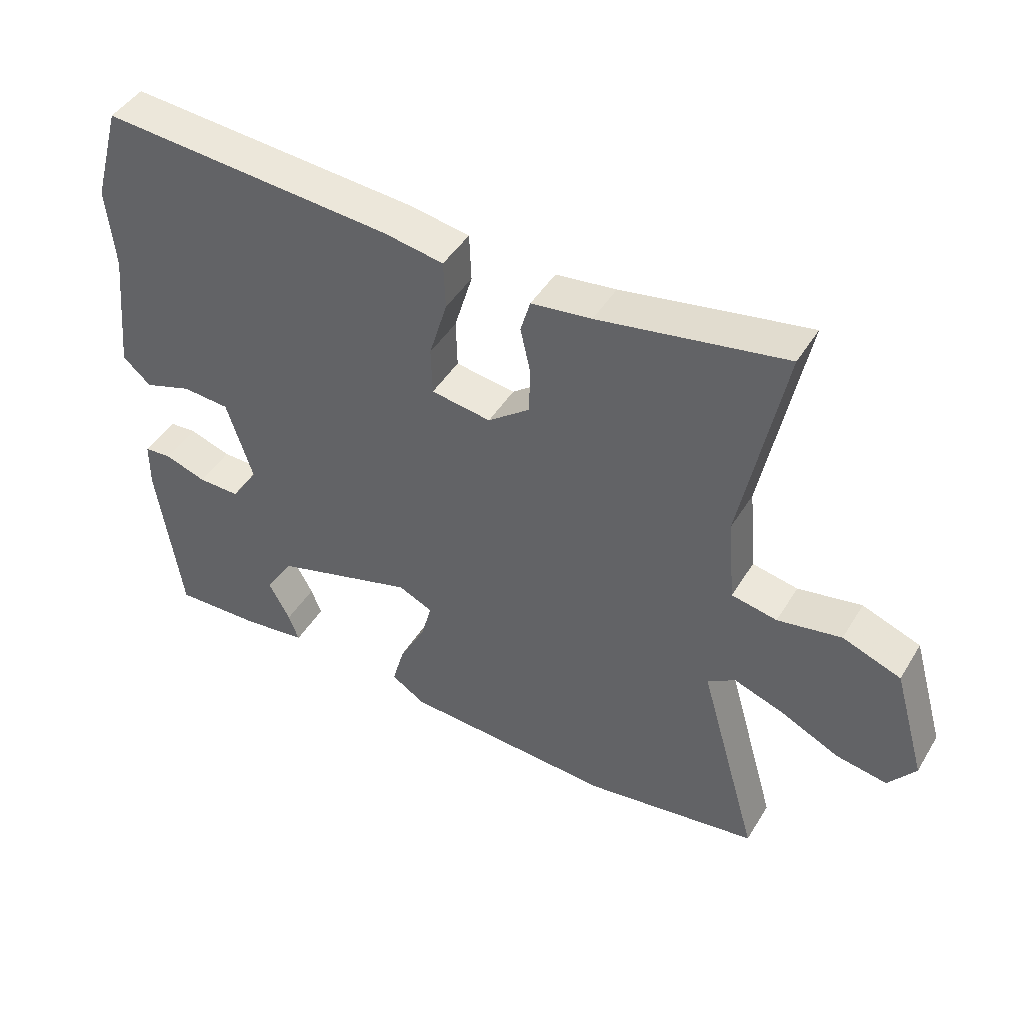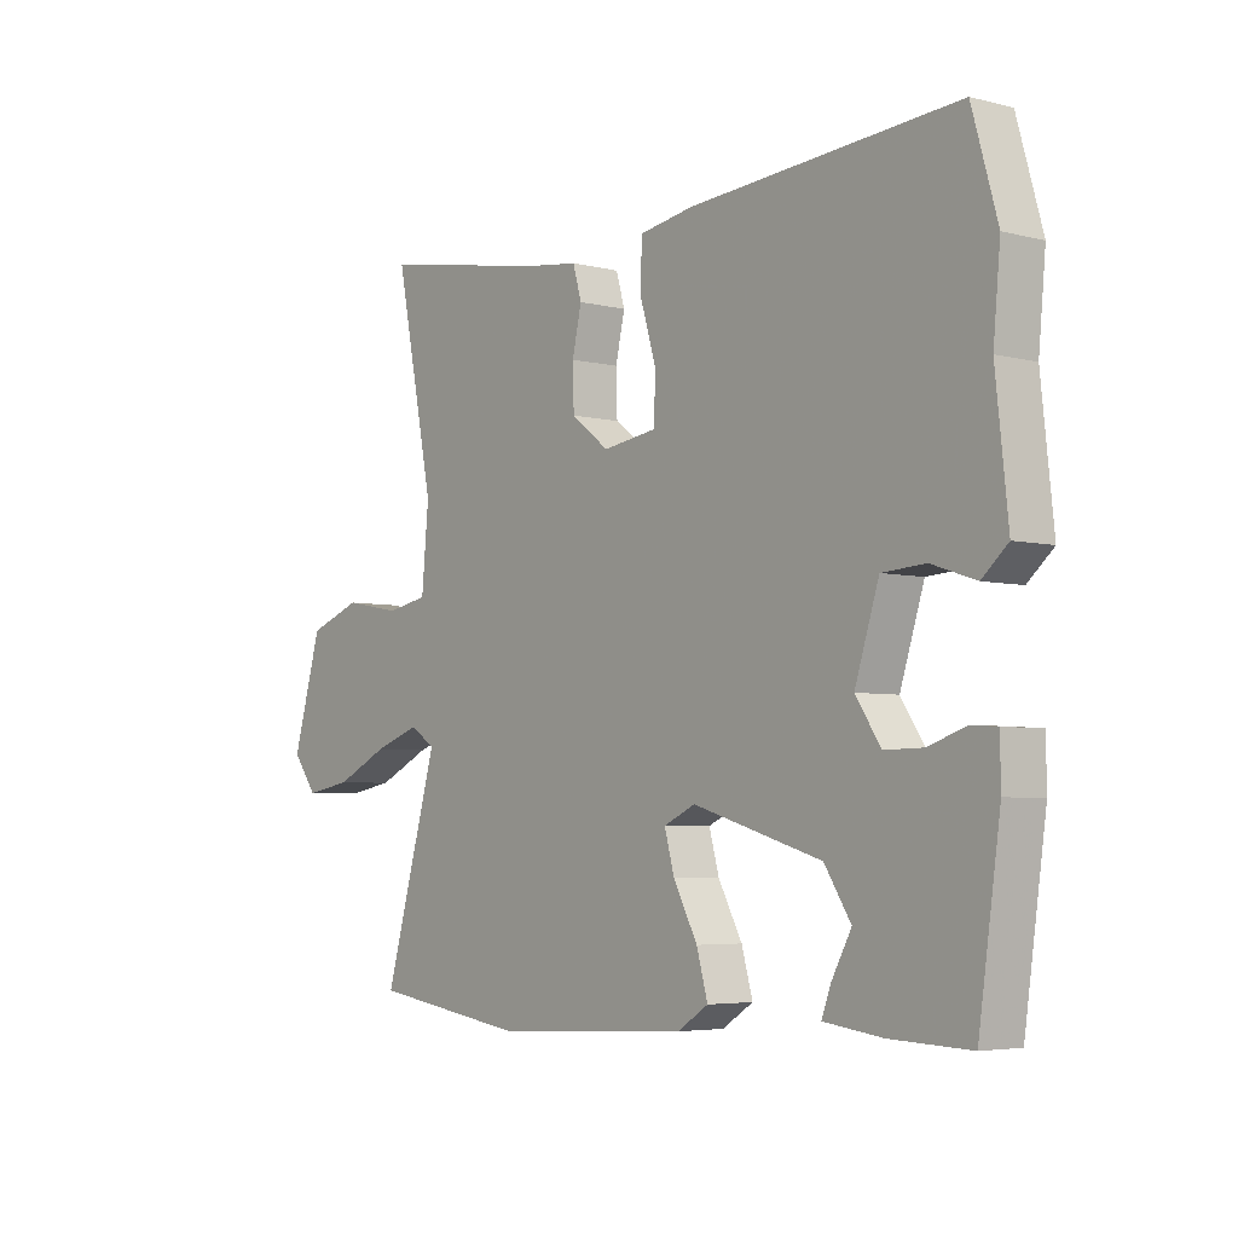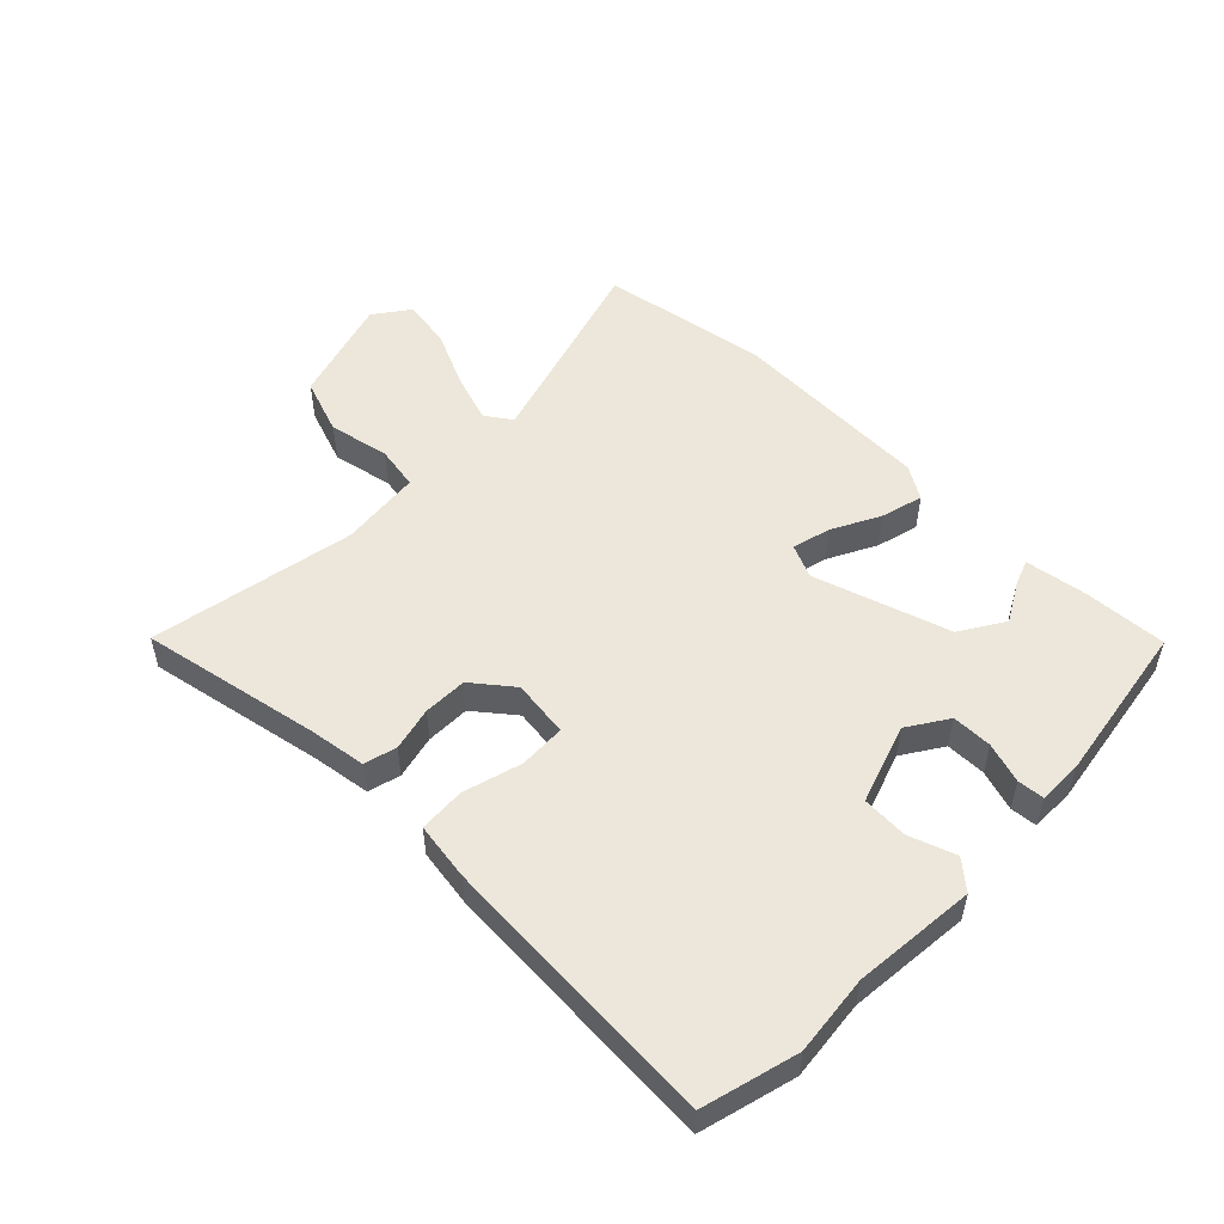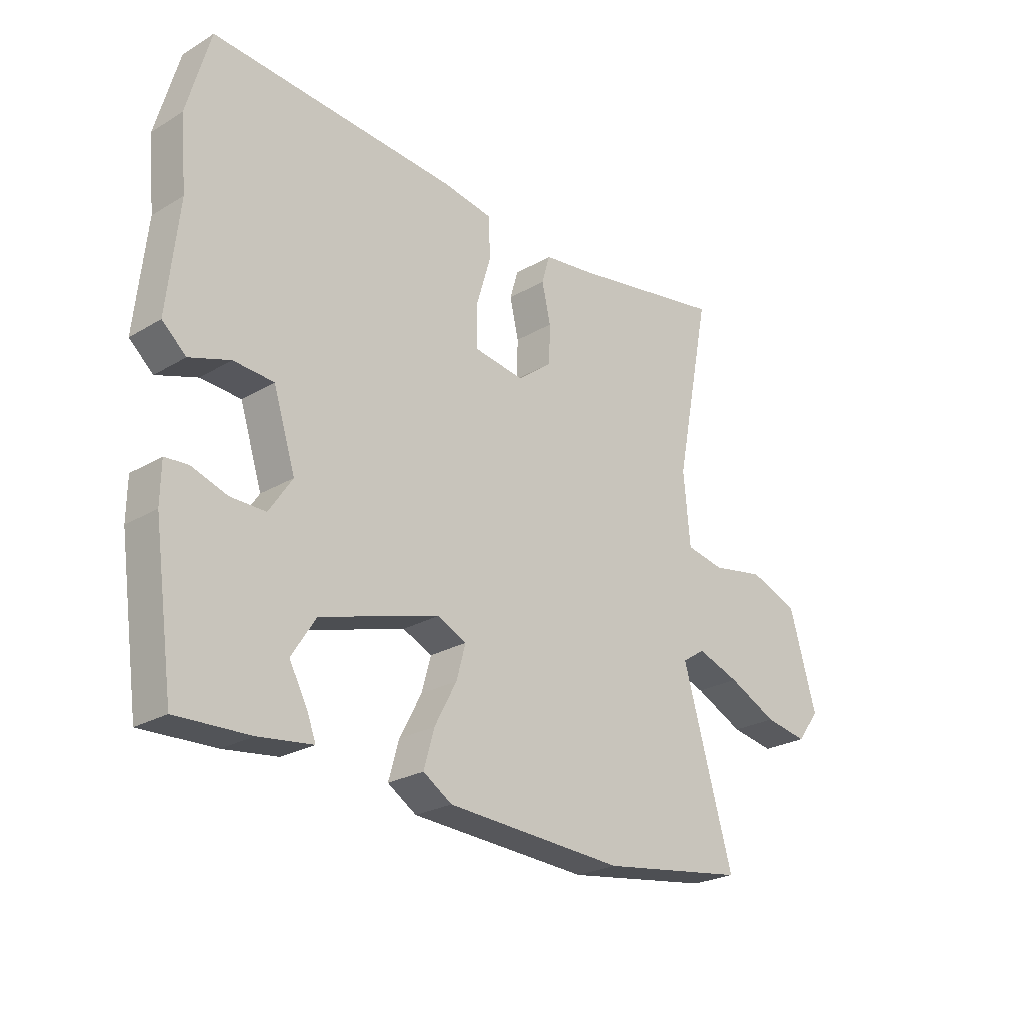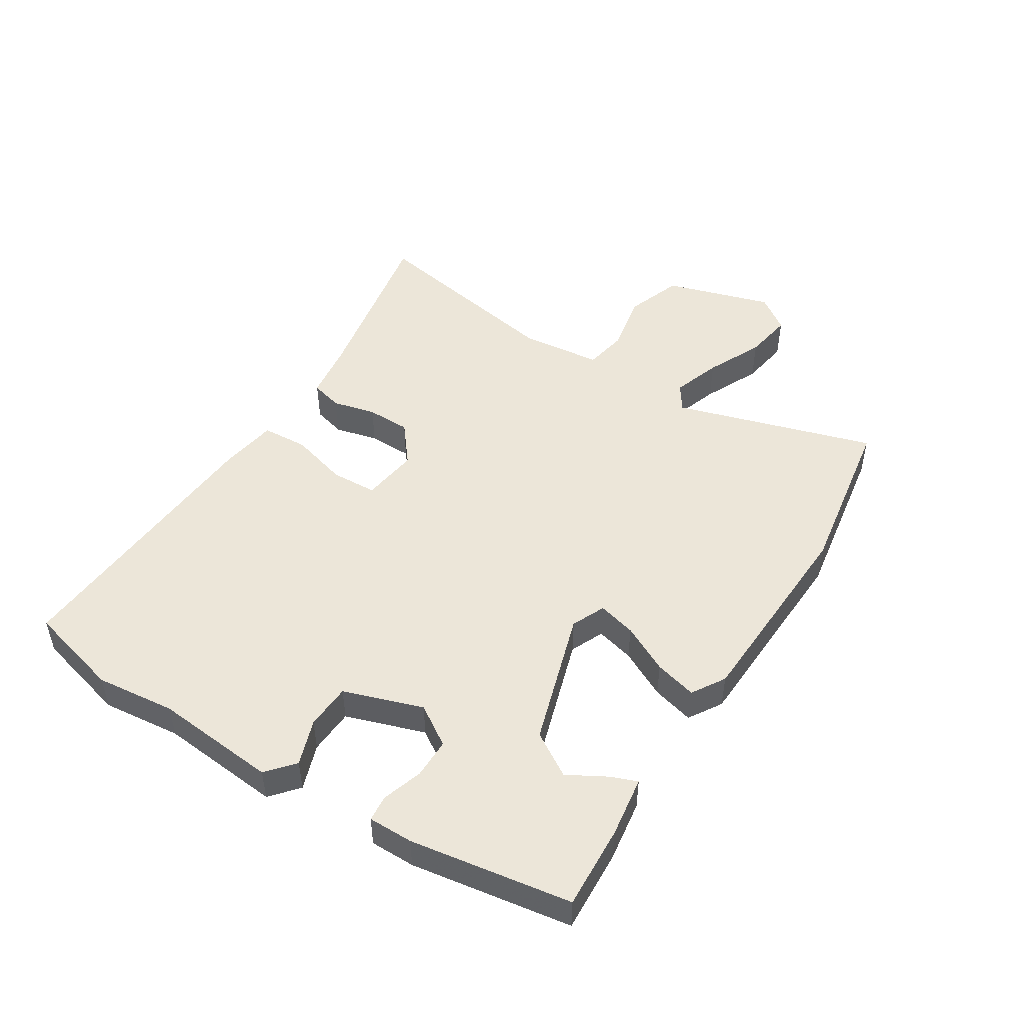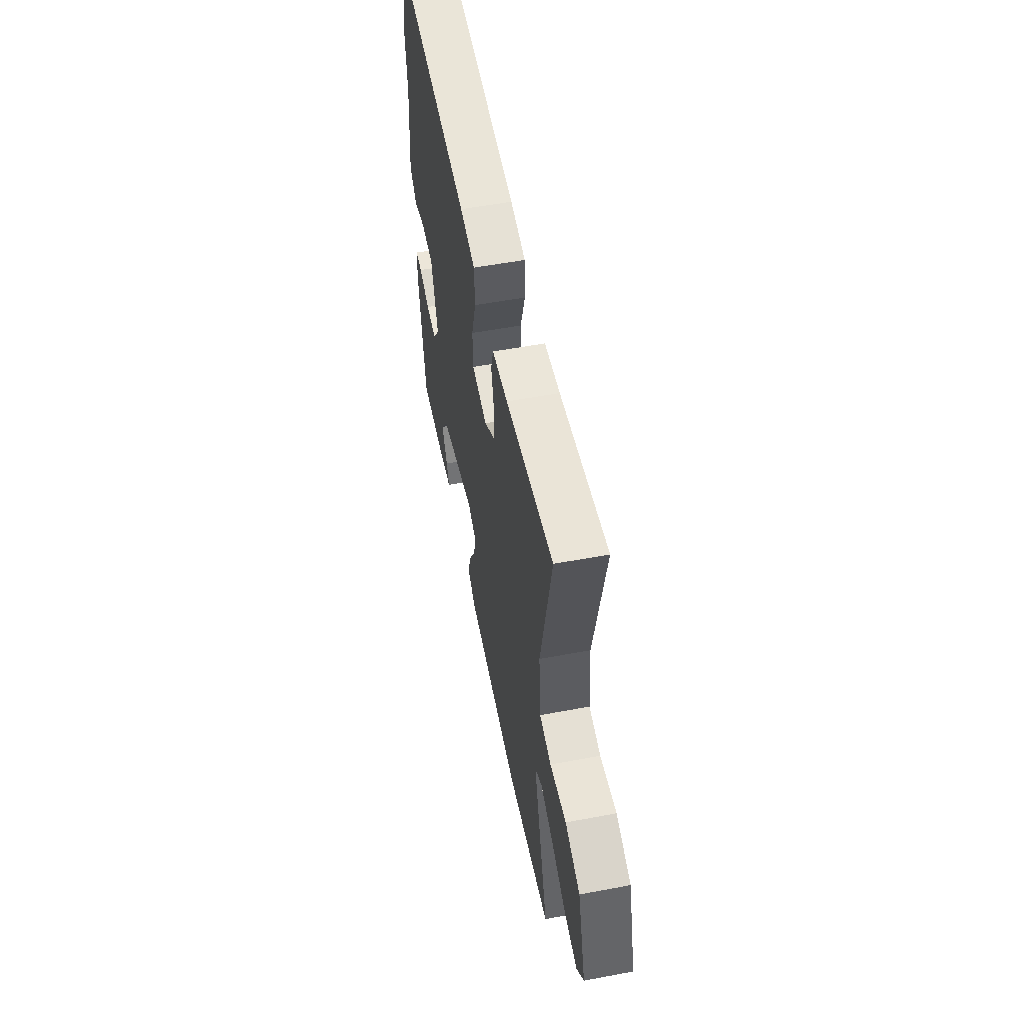
<metadata>
{"format":"obj","ext":"obj","renderer":"f3d","projection":"perspective","resolution":1024,"background":"white","views":[{"elev":45.2,"azim":-150.4,"up":"+Z"},{"elev":-4.6,"azim":51.1,"up":"+Z"},{"elev":52.2,"azim":43.6,"up":"+Y"},{"elev":-24.7,"azim":134.1,"up":"+Z"},{"elev":48.7,"azim":121.3,"up":"+Y"},{"elev":55.4,"azim":-101.2,"up":"+Z"}]}
</metadata>
<code>
v -0.315 0.07 -0.527
v -0.586 0.07 -0.487
v -0.493 0.07 -0.161
v -0.536 0.07 -0.133
v -0.615 0.07 -0.161
v -0.706 0.07 -0.205
v -0.786 0.07 -0.219
v -0.828 0.07 -0.163
v -0.778 0.07 0.011
v -0.687 0.07 0.045
v -0.588 0.07 0.027
v -0.517 0.07 0.041
v -0.505 0.07 0.173
v -0.571 0.07 0.504
v -0.281 0.07 0.453
v -0.187 0.07 0.441
v -0.172 0.07 0.389
v -0.188 0.07 0.318
v -0.186 0.07 0.247
v -0.121 0.07 0.197
v -0.028 0.07 0.211
v -0.026 0.07 0.286
v -0.054 0.07 0.38
v -0.051 0.07 0.455
v 0.042 0.07 0.471
v 0.498 0.07 0.506
v 0.541 0.07 0.353
v 0.529 0.07 0.224
v 0.55 0.07 0.026
v 0.506 0.07 -0.013
v 0.431 0.07 0.012
v 0.357 0.07 0.007
v 0.316 0.07 -0.122
v 0.359 0.07 -0.186
v 0.424 0.07 -0.185
v 0.489 0.07 -0.163
v 0.532 0.07 -0.166
v 0.533 0.07 -0.239
v 0.496 0.07 -0.501
v 0.36 0.07 -0.496
v 0.26 0.07 -0.483
v 0.276 0.07 -0.44
v 0.31 0.07 -0.377
v 0.265 0.07 -0.307
v 0.045 0.07 -0.242
v -0.009 0.07 -0.267
v 0.008 0.07 -0.329
v 0.049 0.07 -0.406
v 0.068 0.07 -0.474
v 0.015 0.07 -0.508
v -0.315 0 -0.527
v -0.586 0 -0.487
v -0.493 0 -0.161
v -0.536 0 -0.133
v -0.615 0 -0.161
v -0.706 0 -0.205
v -0.786 0 -0.219
v -0.828 0 -0.163
v -0.778 0 0.011
v -0.687 0 0.045
v -0.588 0 0.027
v -0.517 0 0.041
v -0.505 0 0.173
v -0.571 0 0.504
v -0.281 0 0.453
v -0.187 0 0.441
v -0.172 0 0.389
v -0.188 0 0.318
v -0.186 0 0.247
v -0.121 0 0.197
v -0.028 0 0.211
v -0.026 0 0.286
v -0.054 0 0.38
v -0.051 0 0.455
v 0.042 0 0.471
v 0.498 0 0.506
v 0.541 0 0.353
v 0.529 0 0.224
v 0.55 0 0.026
v 0.506 0 -0.013
v 0.431 0 0.012
v 0.357 0 0.007
v 0.316 0 -0.122
v 0.359 0 -0.186
v 0.424 0 -0.185
v 0.489 0 -0.163
v 0.532 0 -0.166
v 0.533 0 -0.239
v 0.496 0 -0.501
v 0.36 0 -0.496
v 0.26 0 -0.483
v 0.276 0 -0.44
v 0.31 0 -0.377
v 0.265 0 -0.307
v 0.045 0 -0.242
v -0.009 0 -0.267
v 0.008 0 -0.329
v 0.049 0 -0.406
v 0.068 0 -0.474
v 0.015 0 -0.508
f 47 48 49 50
f 46 47 50 1
f 40 41 42 43
f 38 39 40 43
f 38 43 44
f 35 36 37 38
f 34 35 38 44
f 33 34 44 45
f 28 29 30 31
f 28 31 32
f 27 28 32
f 26 27 32
f 22 23 24 25
f 21 22 25 26
f 15 16 17 18
f 13 14 15 18
f 12 13 18 19
f 8 9 10 11
f 8 11 12
f 5 6 7 8
f 4 5 8 12
f 3 4 12 19
f 46 1 2 3
f 45 46 3 19
f 21 26 32 33
f 20 21 33 45
f 19 20 45
f 100 99 98 97
f 51 100 97 96
f 93 92 91 90
f 93 90 89 88
f 94 93 88
f 88 87 86 85
f 94 88 85 84
f 95 94 84 83
f 81 80 79 78
f 82 81 78
f 82 78 77
f 82 77 76
f 75 74 73 72
f 76 75 72 71
f 68 67 66 65
f 68 65 64 63
f 69 68 63 62
f 61 60 59 58
f 62 61 58
f 58 57 56 55
f 62 58 55 54
f 69 62 54 53
f 53 52 51 96
f 69 53 96 95
f 83 82 76 71
f 95 83 71 70
f 95 70 69
f 1 51 52 2
f 2 52 53 3
f 3 53 54 4
f 4 54 55 5
f 5 55 56 6
f 6 56 57 7
f 7 57 58 8
f 8 58 59 9
f 9 59 60 10
f 10 60 61 11
f 11 61 62 12
f 12 62 63 13
f 13 63 64 14
f 14 64 65 15
f 15 65 66 16
f 16 66 67 17
f 17 67 68 18
f 18 68 69 19
f 19 69 70 20
f 20 70 71 21
f 21 71 72 22
f 22 72 73 23
f 23 73 74 24
f 24 74 75 25
f 25 75 76 26
f 26 76 77 27
f 27 77 78 28
f 28 78 79 29
f 29 79 80 30
f 30 80 81 31
f 31 81 82 32
f 32 82 83 33
f 33 83 84 34
f 34 84 85 35
f 35 85 86 36
f 36 86 87 37
f 37 87 88 38
f 38 88 89 39
f 39 89 90 40
f 40 90 91 41
f 41 91 92 42
f 42 92 93 43
f 43 93 94 44
f 44 94 95 45
f 45 95 96 46
f 46 96 97 47
f 47 97 98 48
f 48 98 99 49
f 49 99 100 50
f 50 100 51 1

</code>
